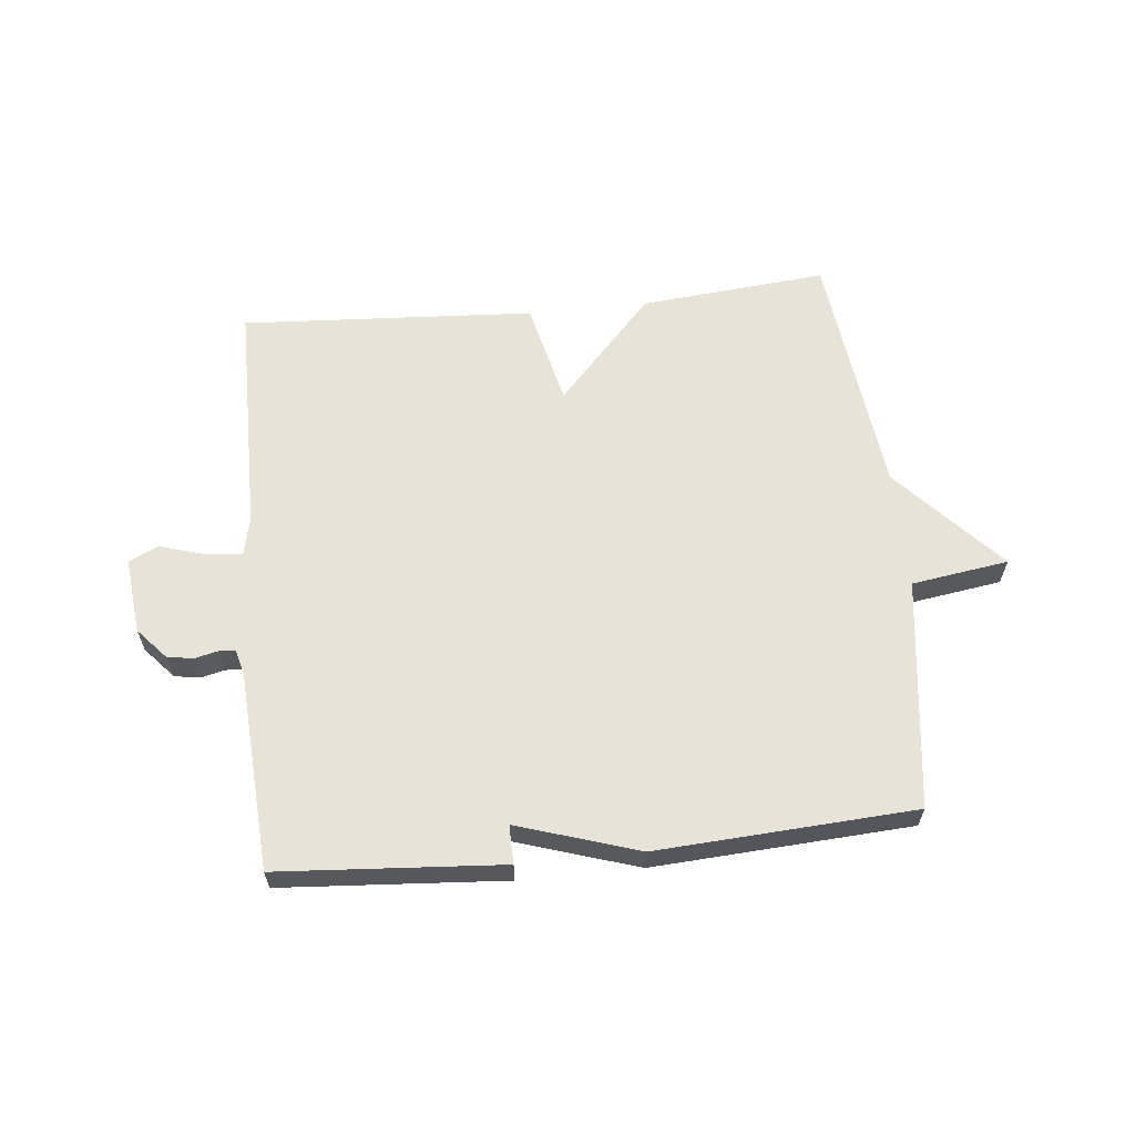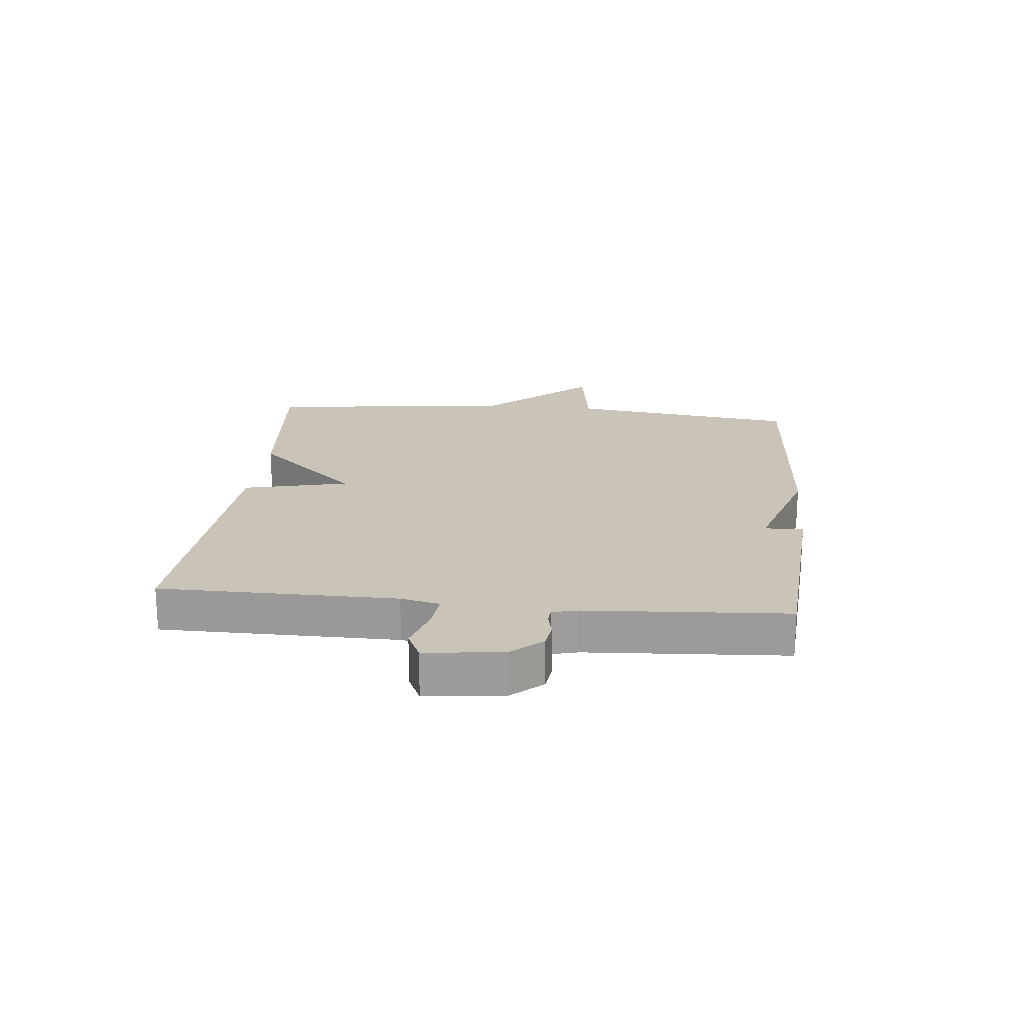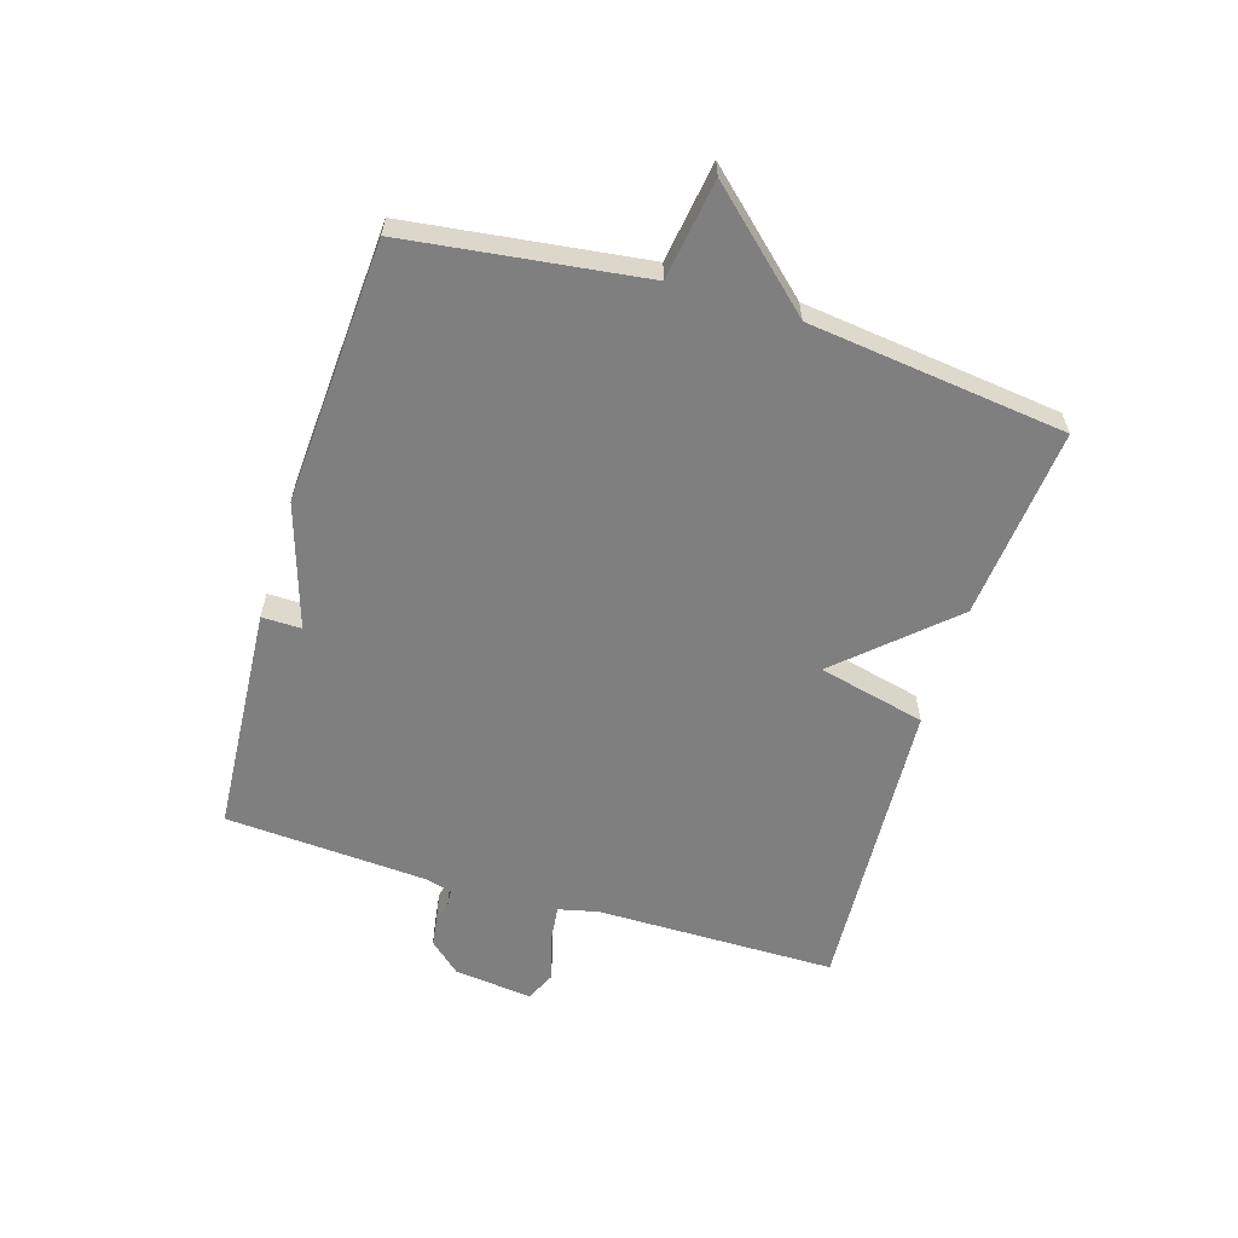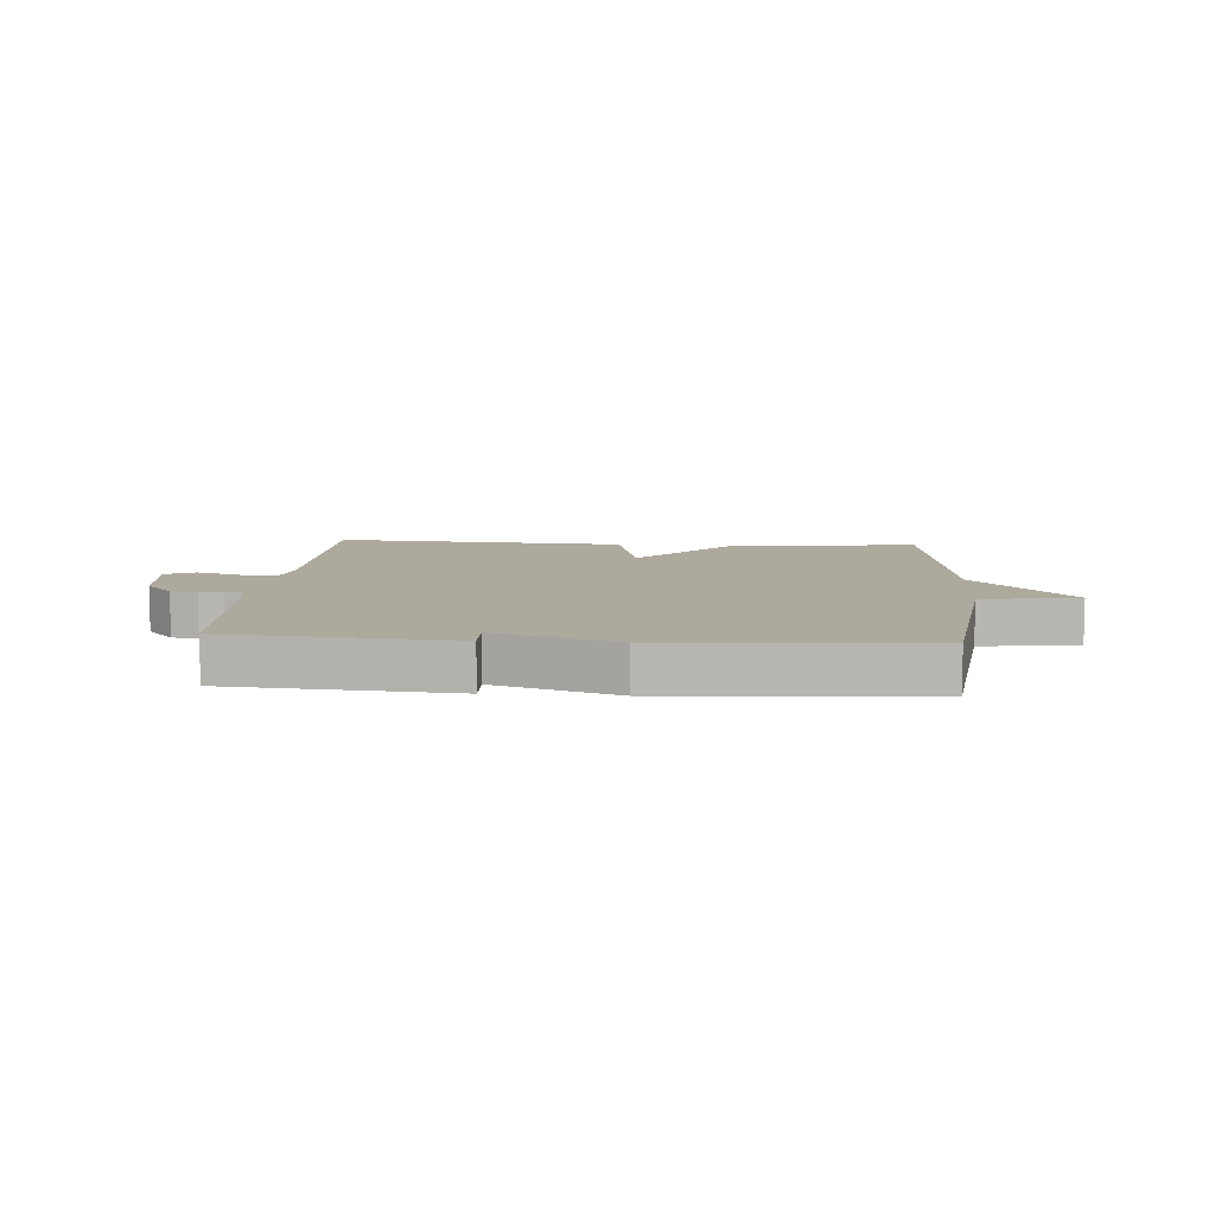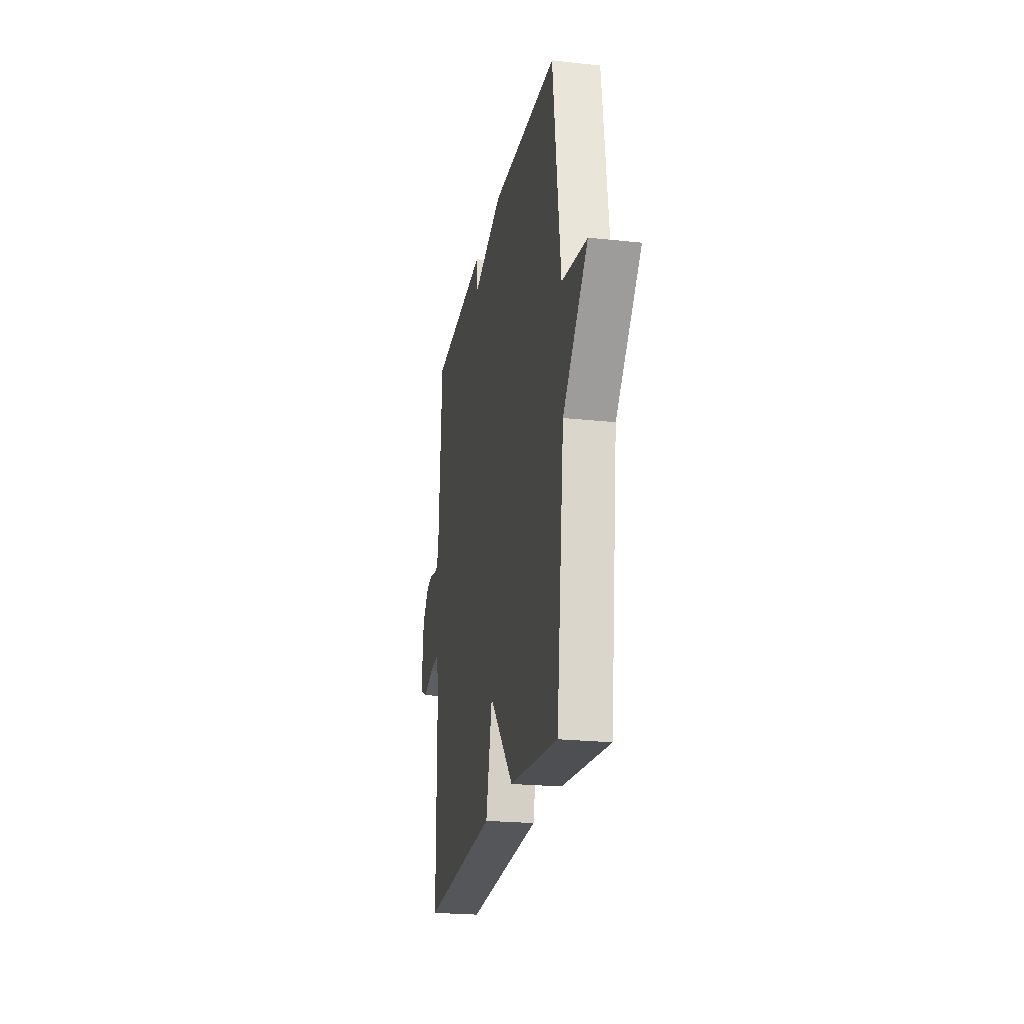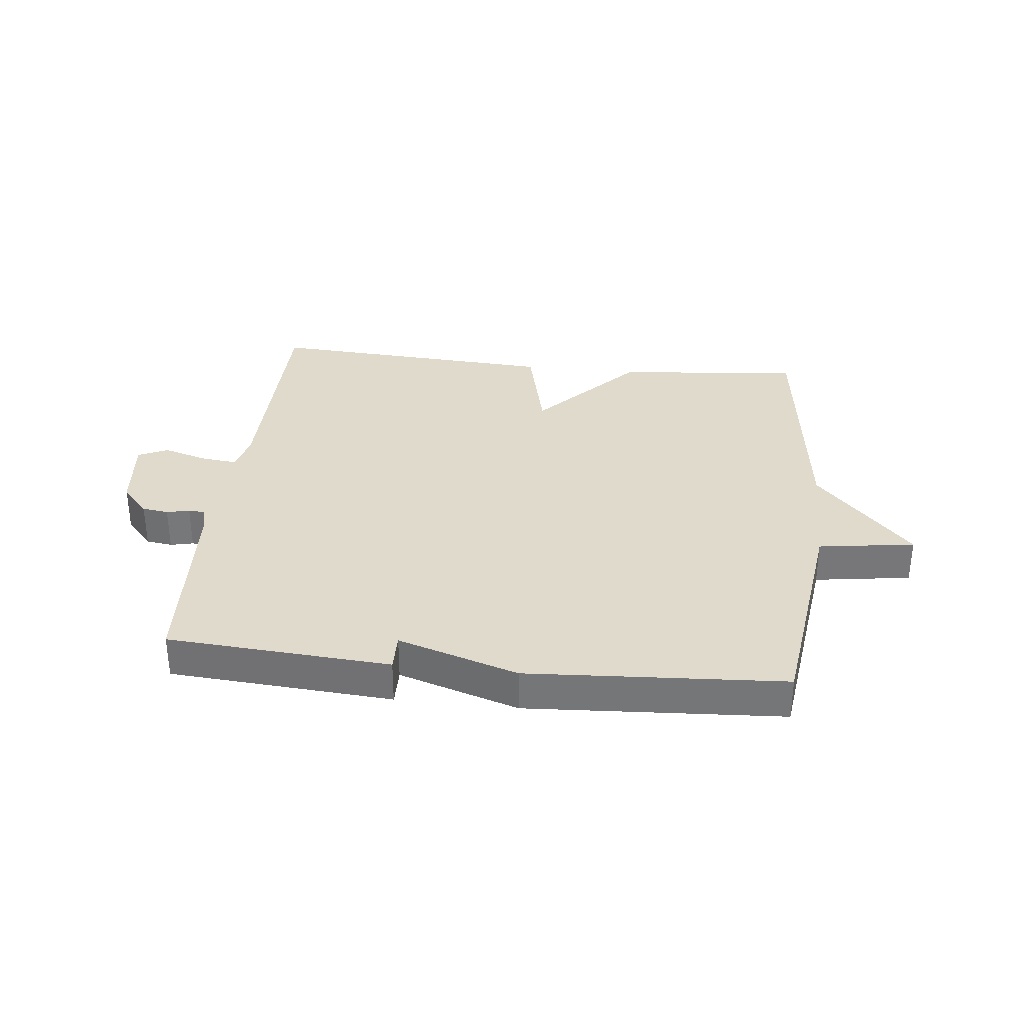
<metadata>
{"format":"obj","ext":"obj","renderer":"f3d","projection":"perspective","resolution":1024,"background":"white","views":[{"elev":61.6,"azim":-5.8,"up":"+Y"},{"elev":19.9,"azim":-84.2,"up":"+Y"},{"elev":-59.8,"azim":72.9,"up":"+Y"},{"elev":8.9,"azim":4.2,"up":"+Y"},{"elev":-22.8,"azim":79.4,"up":"+Z"},{"elev":33.0,"azim":6.3,"up":"+Y"}]}
</metadata>
<code>
v 0.5 0.07 0.5
v 0.55 0.07 0.117
v 0.711 0.07 0.093
v 0.55 0.07 -0.083
v 0.5 0.07 -0.5
v 0.189 0.07 -0.471
v 0.03 0.07 -0.297
v -0.011 0.07 -0.471
v -0.5 0.07 -0.5
v -0.502 0.07 -0.11
v -0.517 0.07 -0.045
v -0.579 0.07 -0.052
v -0.652 0.07 -0.074
v -0.701 0.07 -0.051
v -0.687 0.07 0.076
v -0.641 0.07 0.128
v -0.597 0.07 0.134
v -0.559 0.07 0.125
v -0.532 0.07 0.127
v -0.521 0.07 0.17
v -0.5 0.07 0.5
v -0.128 0.07 0.526
v -0.129 0.07 0.462
v 0.072 0.07 0.526
v 0.5 0 0.5
v 0.55 0 0.117
v 0.711 0 0.093
v 0.55 0 -0.083
v 0.5 0 -0.5
v 0.189 0 -0.471
v 0.03 0 -0.297
v -0.011 0 -0.471
v -0.5 0 -0.5
v -0.502 0 -0.11
v -0.517 0 -0.045
v -0.579 0 -0.052
v -0.652 0 -0.074
v -0.701 0 -0.051
v -0.687 0 0.076
v -0.641 0 0.128
v -0.597 0 0.134
v -0.559 0 0.125
v -0.532 0 0.127
v -0.521 0 0.17
v -0.5 0 0.5
v -0.128 0 0.526
v -0.129 0 0.462
v 0.072 0 0.526
f 23 24 1 2
f 20 21 22 23
f 19 20 23 2
f 2 3 4
f 19 2 4
f 18 19 4
f 16 17 18
f 15 16 18
f 14 15 18
f 13 14 18
f 12 13 18
f 11 12 18
f 11 18 4 5
f 7 8 9 10
f 7 10 11
f 5 6 7
f 5 7 11
f 26 25 48 47
f 47 46 45 44
f 26 47 44 43
f 28 27 26
f 28 26 43
f 28 43 42
f 42 41 40
f 42 40 39
f 42 39 38
f 42 38 37
f 42 37 36
f 42 36 35
f 29 28 42 35
f 34 33 32 31
f 35 34 31
f 31 30 29
f 35 31 29
f 1 25 26 2
f 2 26 27 3
f 3 27 28 4
f 4 28 29 5
f 5 29 30 6
f 6 30 31 7
f 7 31 32 8
f 8 32 33 9
f 9 33 34 10
f 10 34 35 11
f 11 35 36 12
f 12 36 37 13
f 13 37 38 14
f 14 38 39 15
f 15 39 40 16
f 16 40 41 17
f 17 41 42 18
f 18 42 43 19
f 19 43 44 20
f 20 44 45 21
f 21 45 46 22
f 22 46 47 23
f 23 47 48 24
f 24 48 25 1

</code>
